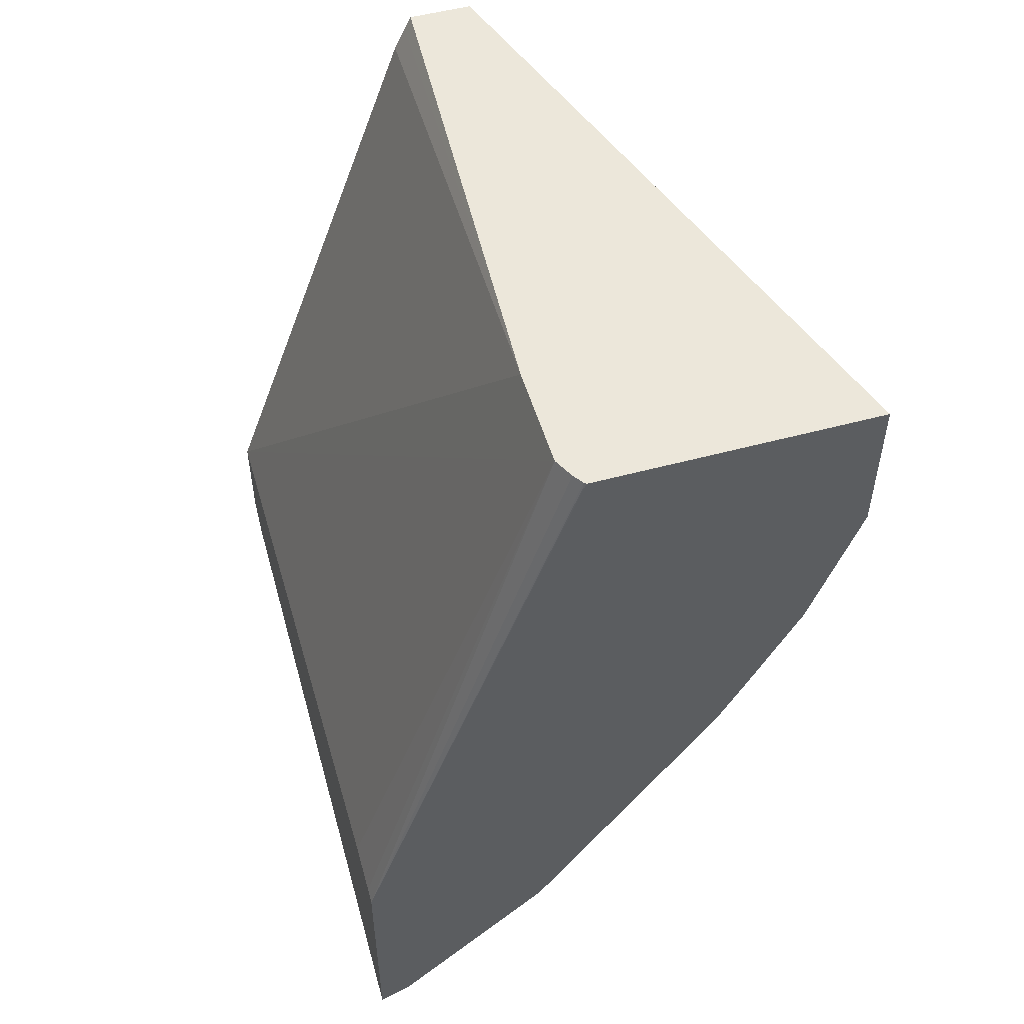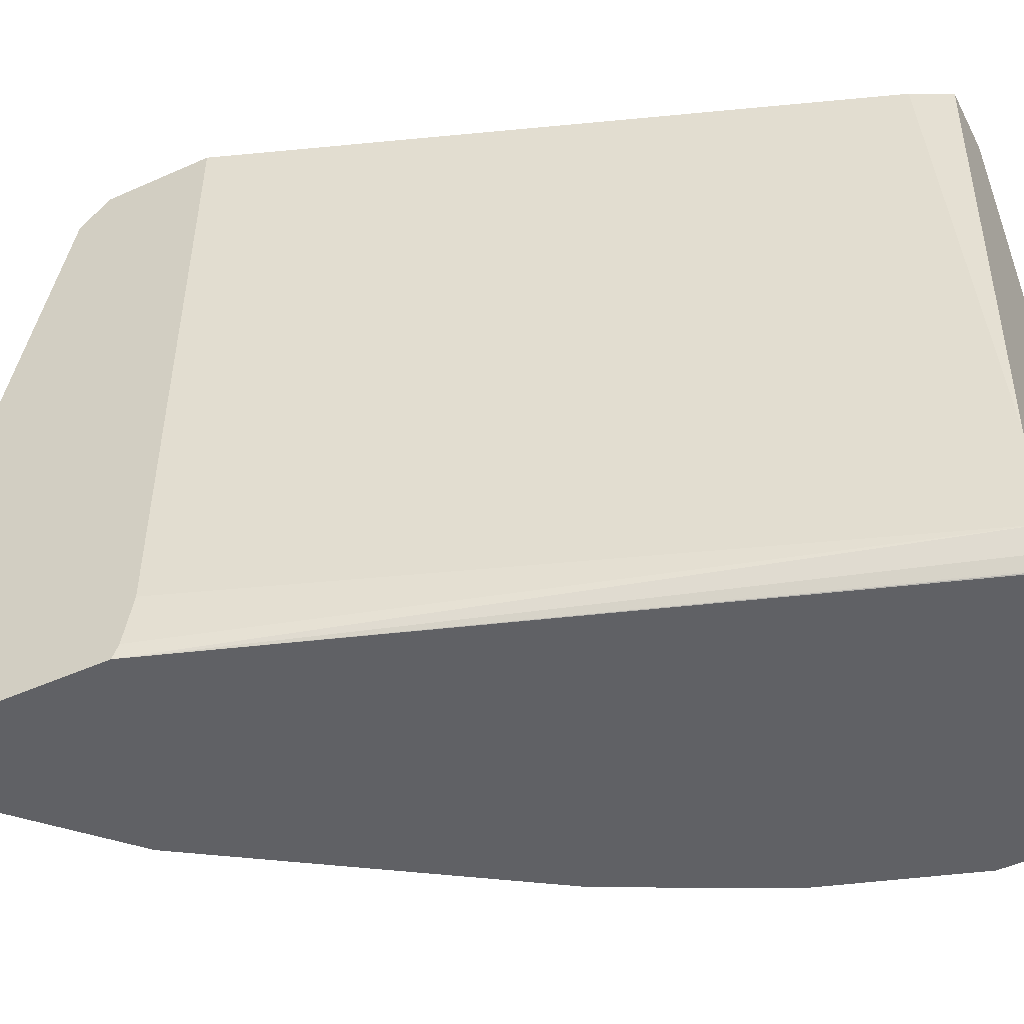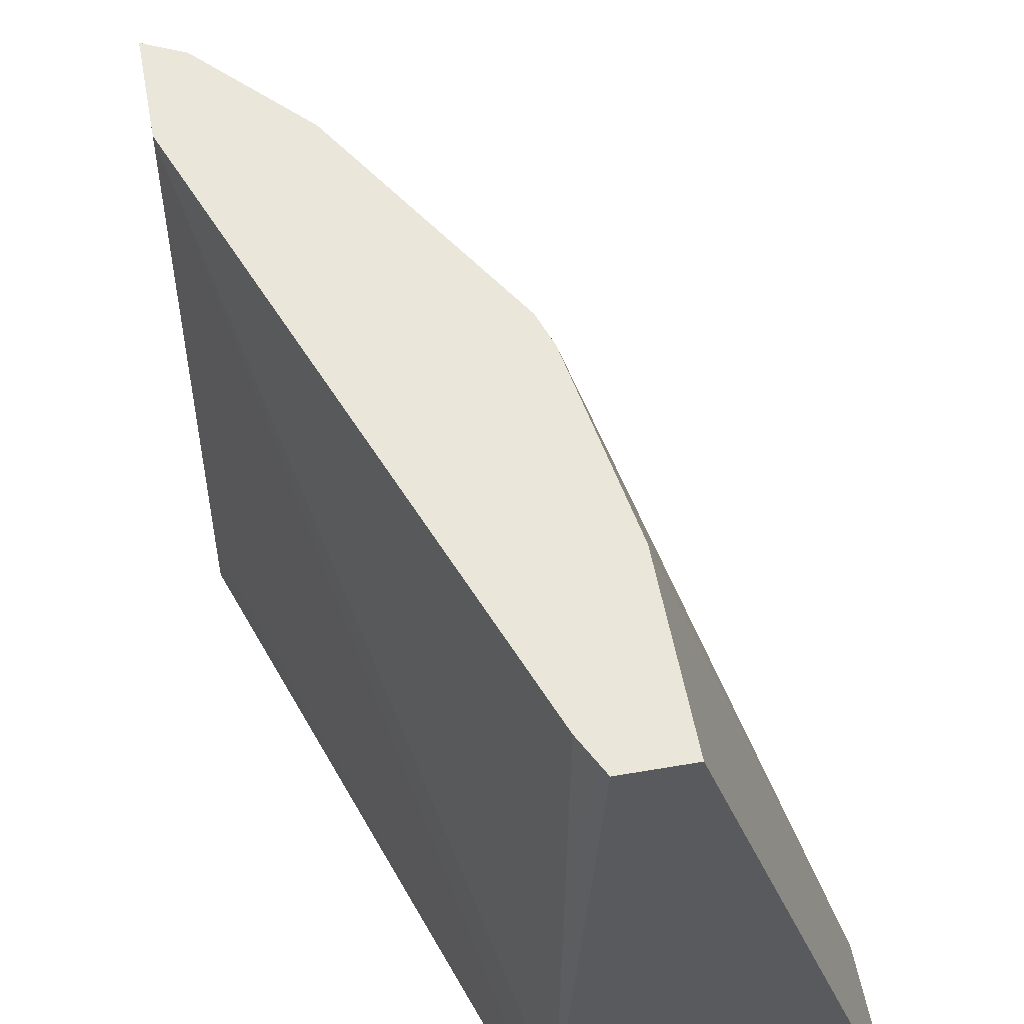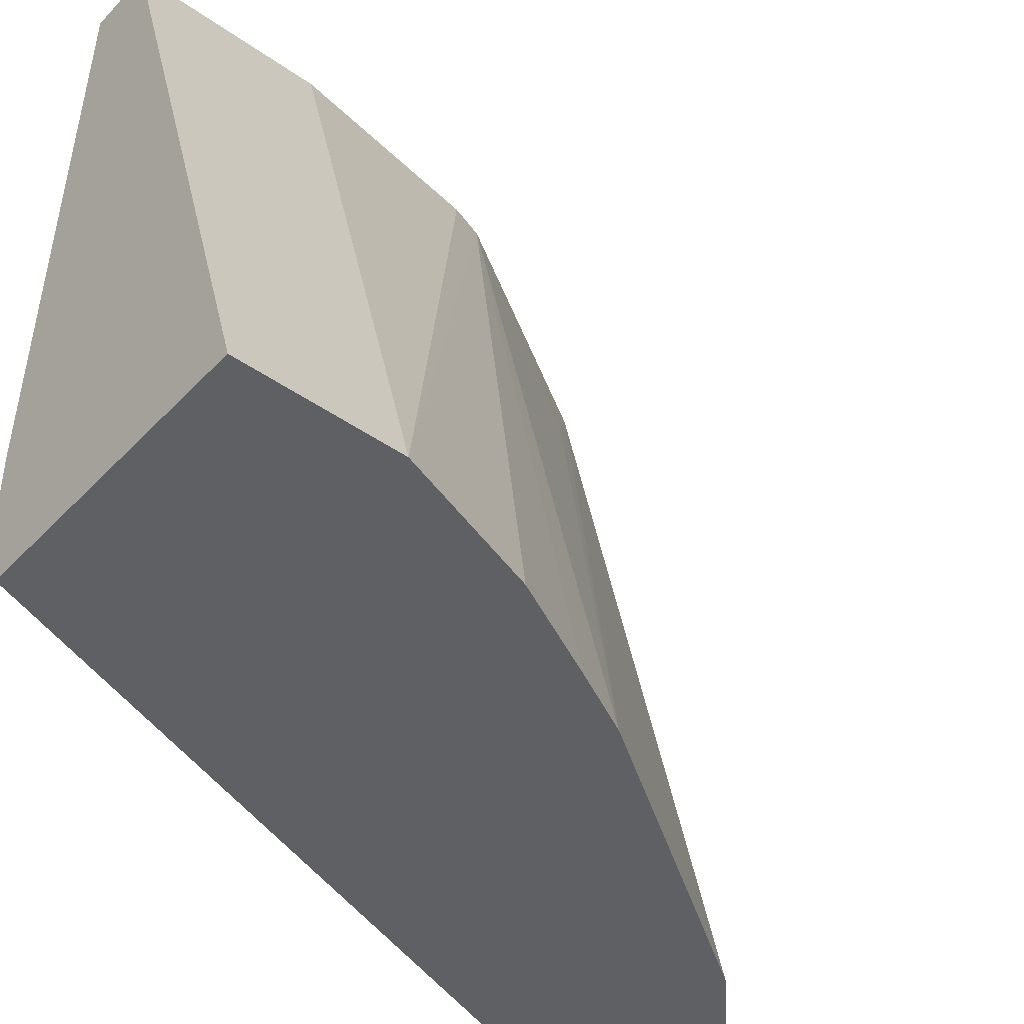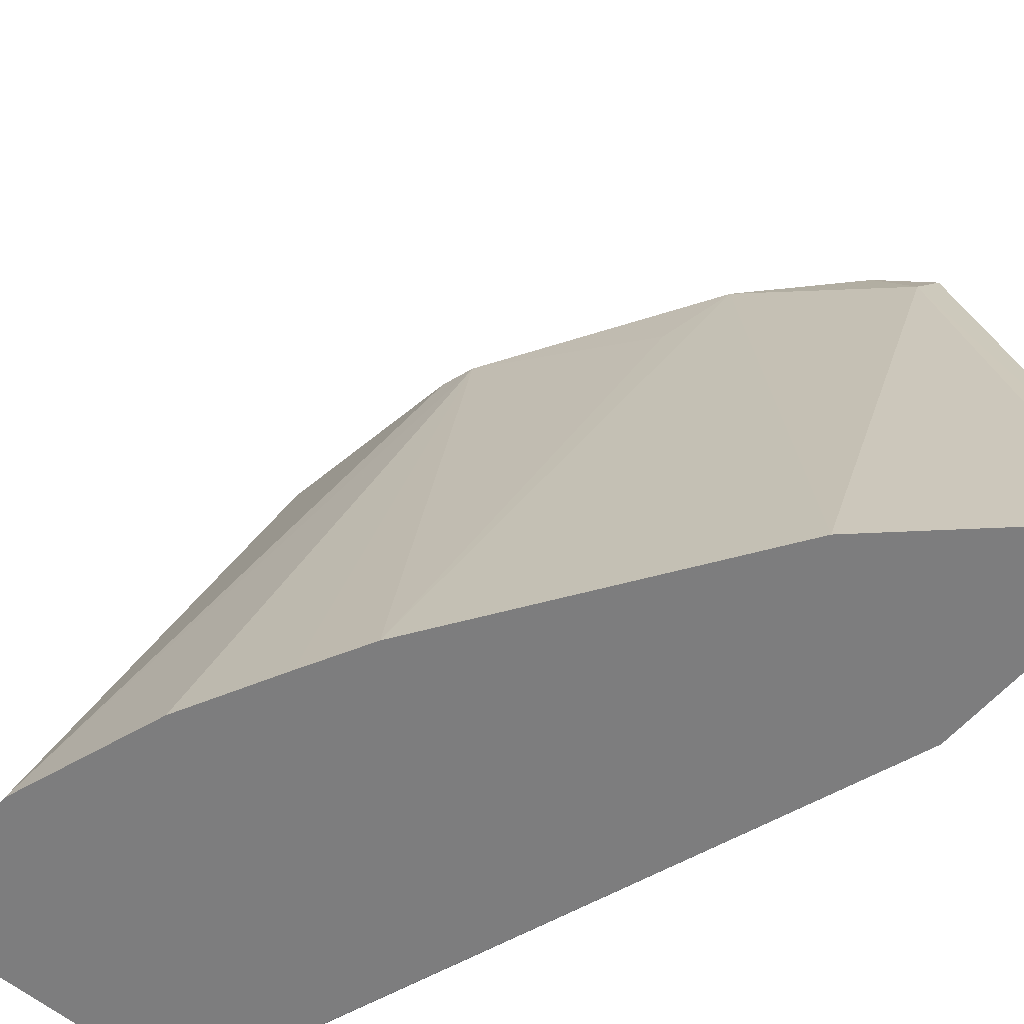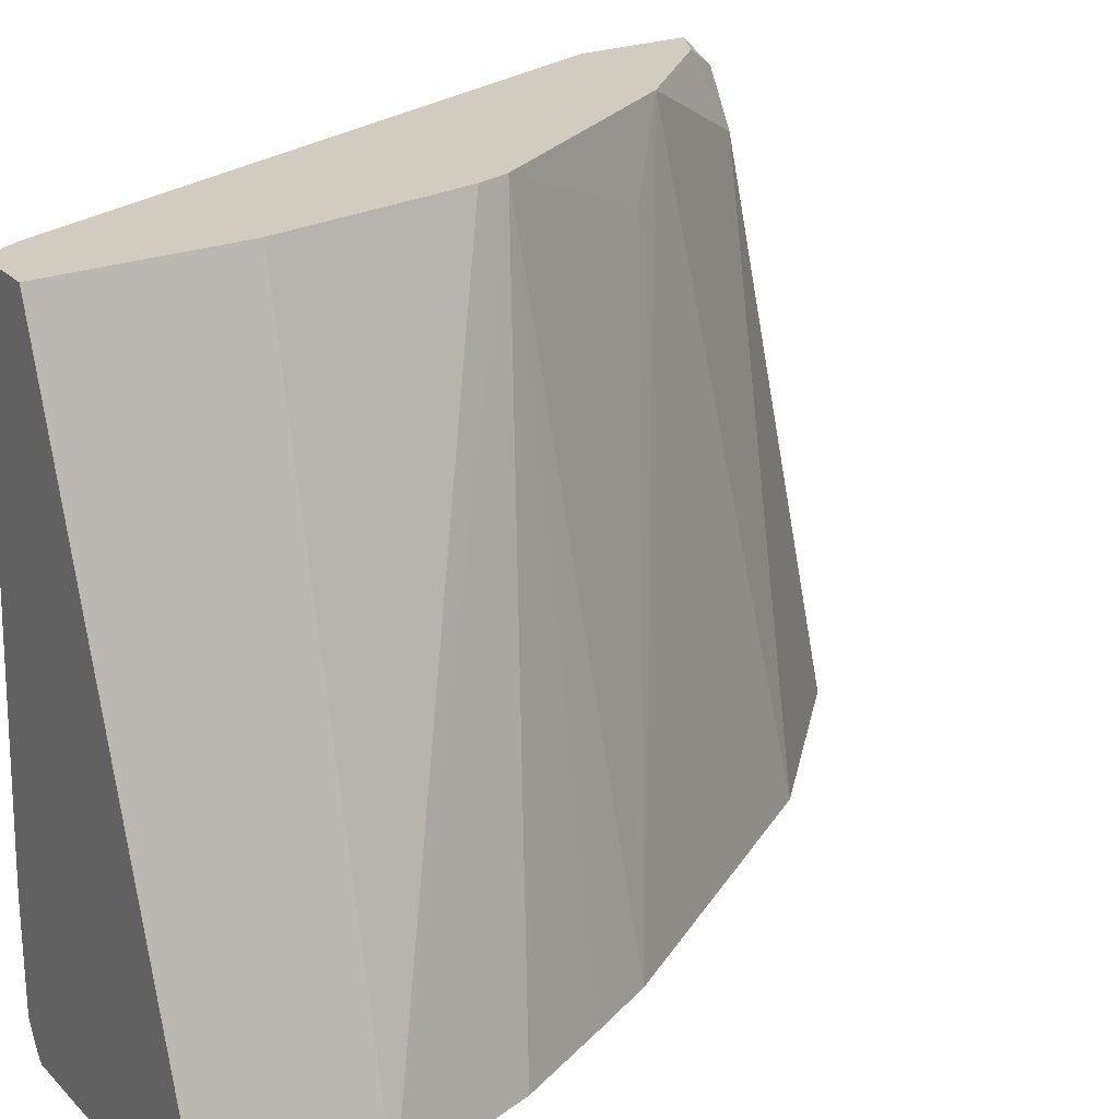
<metadata>
{"format":"obj","ext":"obj","renderer":"f3d","projection":"perspective","resolution":1024,"background":"white","views":[{"elev":52.2,"azim":-16.3,"up":"+Z"},{"elev":-49.0,"azim":-63.6,"up":"+Y"},{"elev":54.7,"azim":-10.4,"up":"+Y"},{"elev":-44.0,"azim":50.4,"up":"+Y"},{"elev":-59.2,"azim":139.3,"up":"+Y"},{"elev":23.9,"azim":57.5,"up":"+Y"}]}
</metadata>
<code>
v 0.2281 0.09799 -0.3298
v 0.2437 0.09799 -0.3223
v 0.2281 0.0863 -0.3417
v 0.2281 0.09799 -0.2868
v 0.2423 0.06548 -0.3406
v 0.2816 0.09799 -0.2816
v 0.2281 -0.1705 -0.3972
v 0.2281 -0.1452 -0.2888
v 0.3144 -0.1572 -0.02385
v 0.3144 -0.1137 -0.02385
v 0.3194 0.09799 -0.03909
v 0.3081 -0.1705 -0.3277
v 0.2421 -0.1705 -0.3902
v 0.3013 0.06548 -0.262
v 0.3867 -0.1705 -0.2099
v 0.337 0.09799 -0.1901
v 0.2281 -0.1705 -0.2947
v 0.2281 -0.1649 -0.2923
v 0.3186 -0.1655 -0.02385
v 0.3271 0.09799 -0.02385
v 0.3242 0.09799 -0.02947
v 0.4 -0.1705 -0.1839
v 0.3413 0.09799 -0.1768
v 0.4393 -0.1705 -0.08565
v 0.4197 -0.1705 -0.1446
v 0.3214 -0.1705 -0.02597
v 0.321 -0.1703 -0.02622
v 0.3214 -0.1698 -0.02385
v 0.3537 0.09799 -0.02385
v 0.3537 0.09799 -0.09826
v 0.4393 -0.1705 -0.02385
v 0.3225 -0.1705 -0.02385
v 0.3218 -0.1701 -0.02385
f 9 18 17
f 9 20 10
f 9 29 20
f 9 31 29
f 9 32 31
f 8 18 9
f 9 28 33
f 9 19 28
f 7 26 17
f 7 32 26
f 9 17 19
f 7 31 32
f 9 33 32
f 10 20 21
f 17 28 19
f 14 16 15
f 15 16 22
f 16 23 24
f 16 24 25
f 16 25 22
f 17 26 27
f 17 27 28
f 23 30 24
f 24 30 29
f 24 29 31
f 26 32 33
f 26 33 27
f 27 33 28
f 7 24 31
f 10 21 11
f 7 25 24
f 1 16 6
f 7 15 22
f 7 22 25
f 1 2 3
f 1 3 7
f 1 7 17
f 1 17 18
f 1 18 8
f 1 8 4
f 1 4 11
f 1 21 20
f 1 20 29
f 1 29 30
f 1 30 23
f 1 23 16
f 1 6 2
f 1 11 21
f 5 6 12
f 2 5 3
f 7 13 12
f 6 16 14
f 6 15 12
f 6 14 15
f 5 13 7
f 7 12 15
f 4 10 11
f 4 9 10
f 4 8 9
f 3 5 7
f 2 6 5
f 5 12 13

</code>
